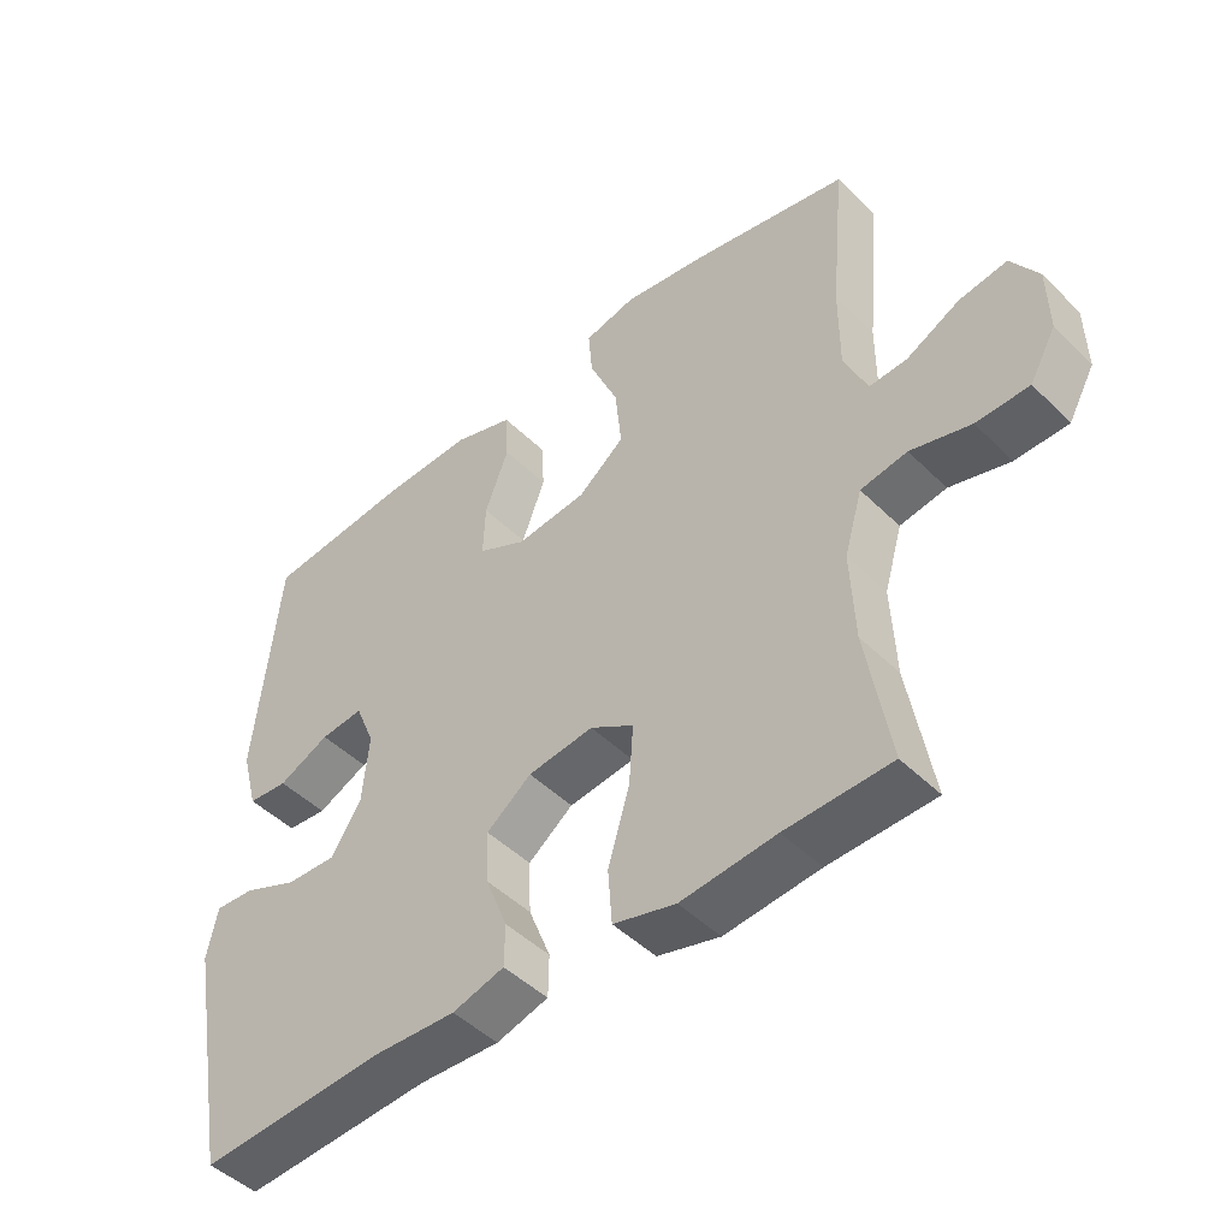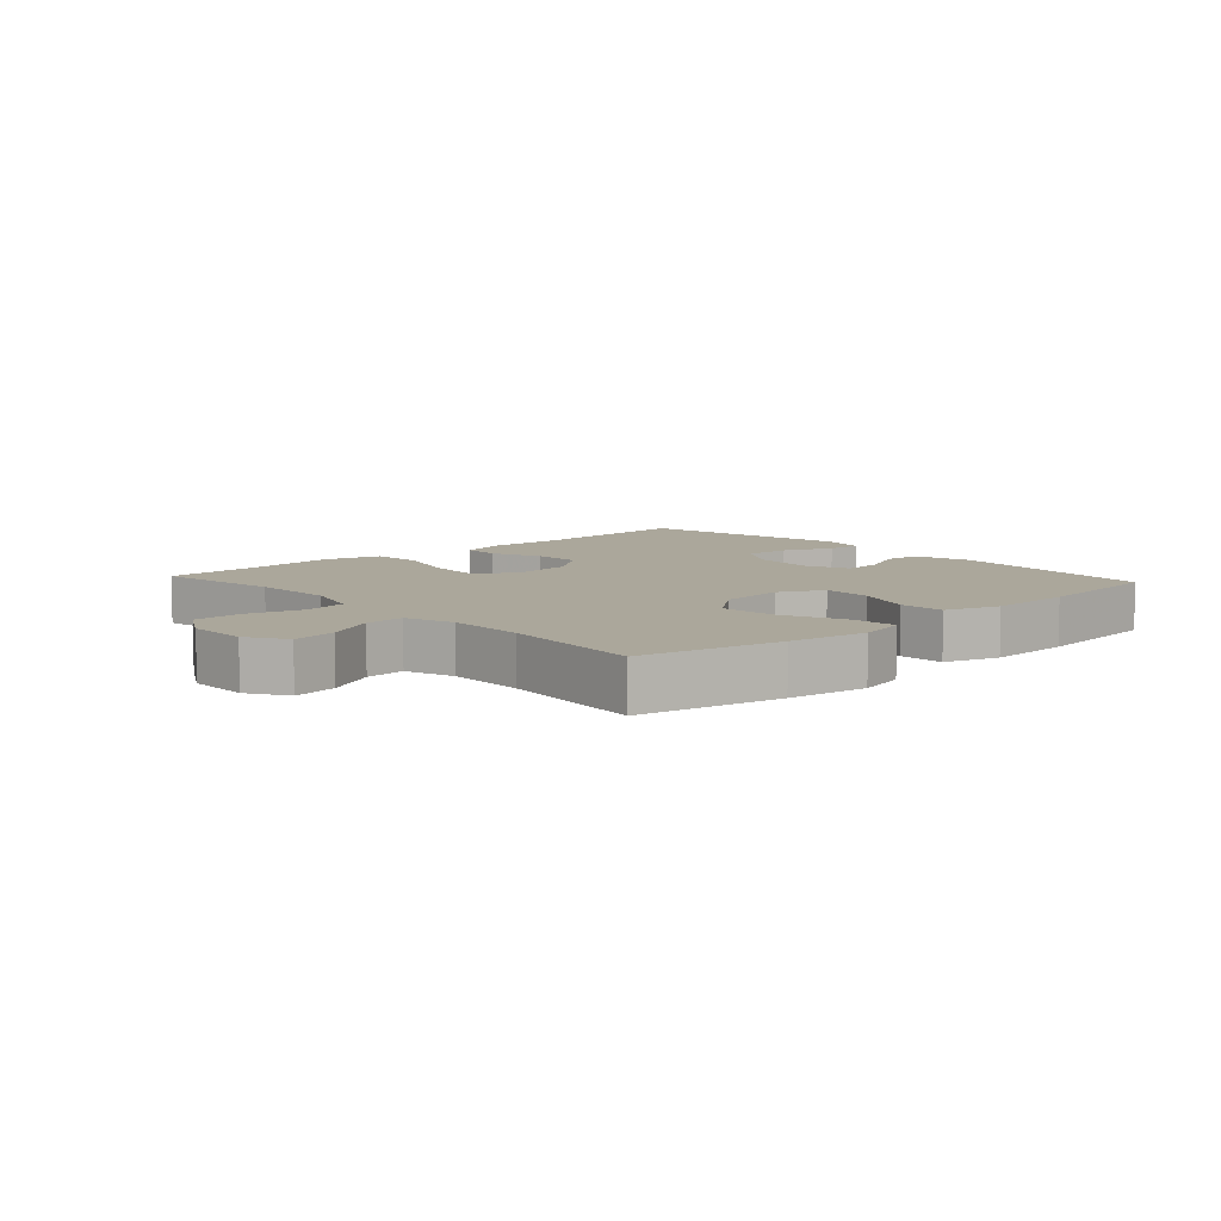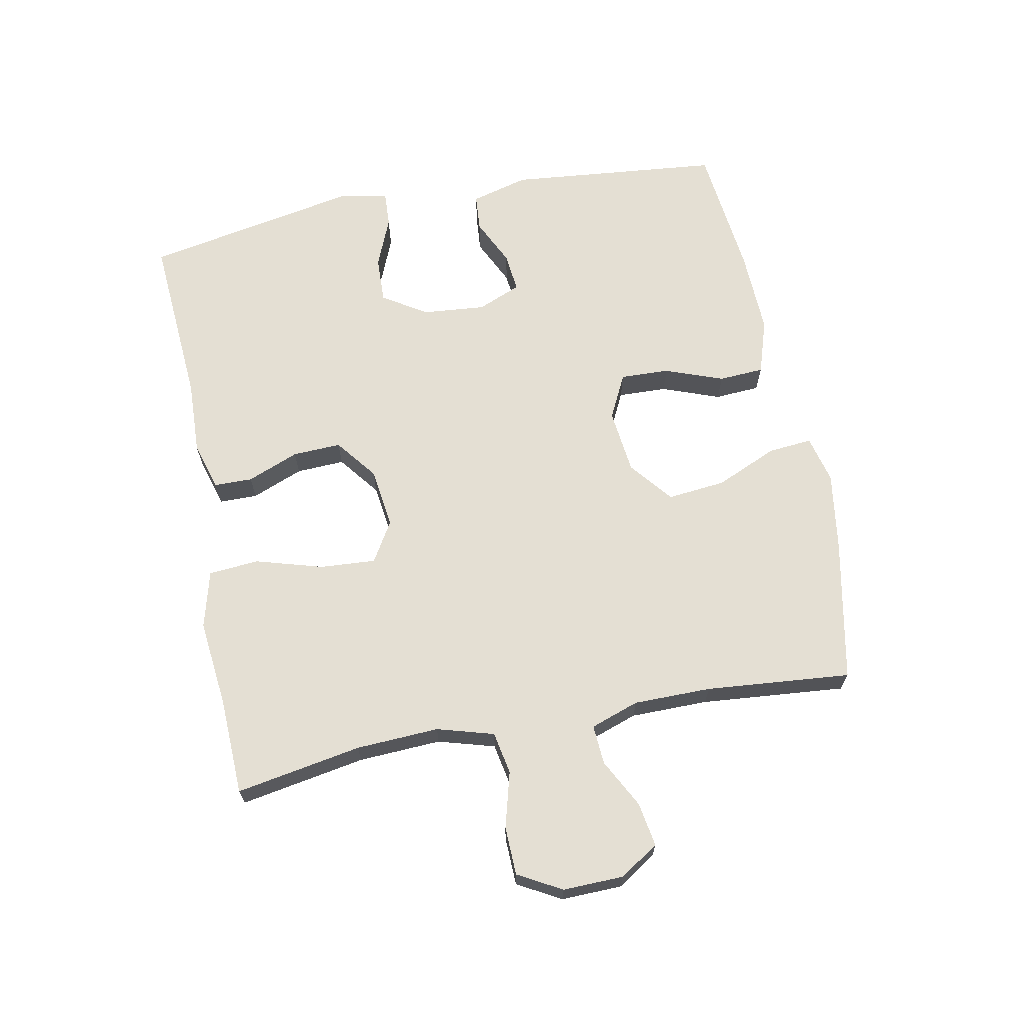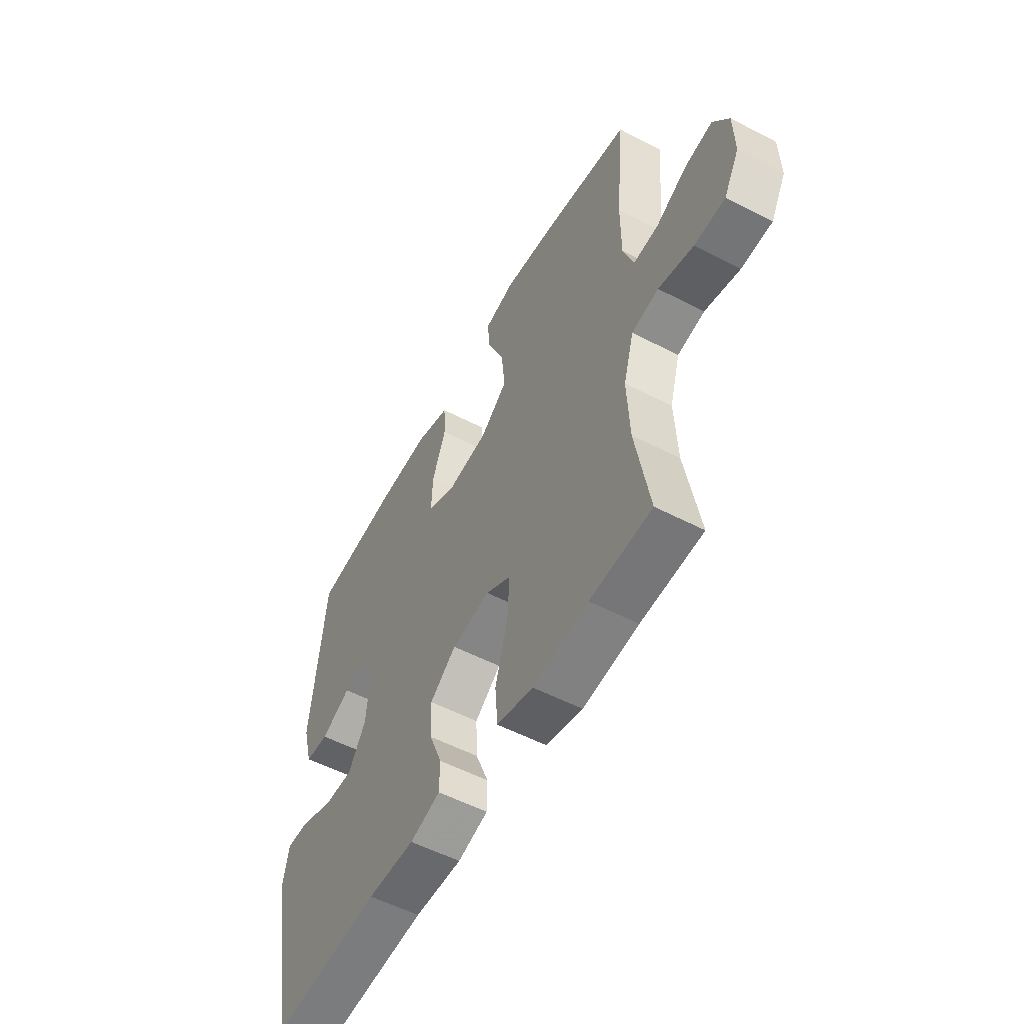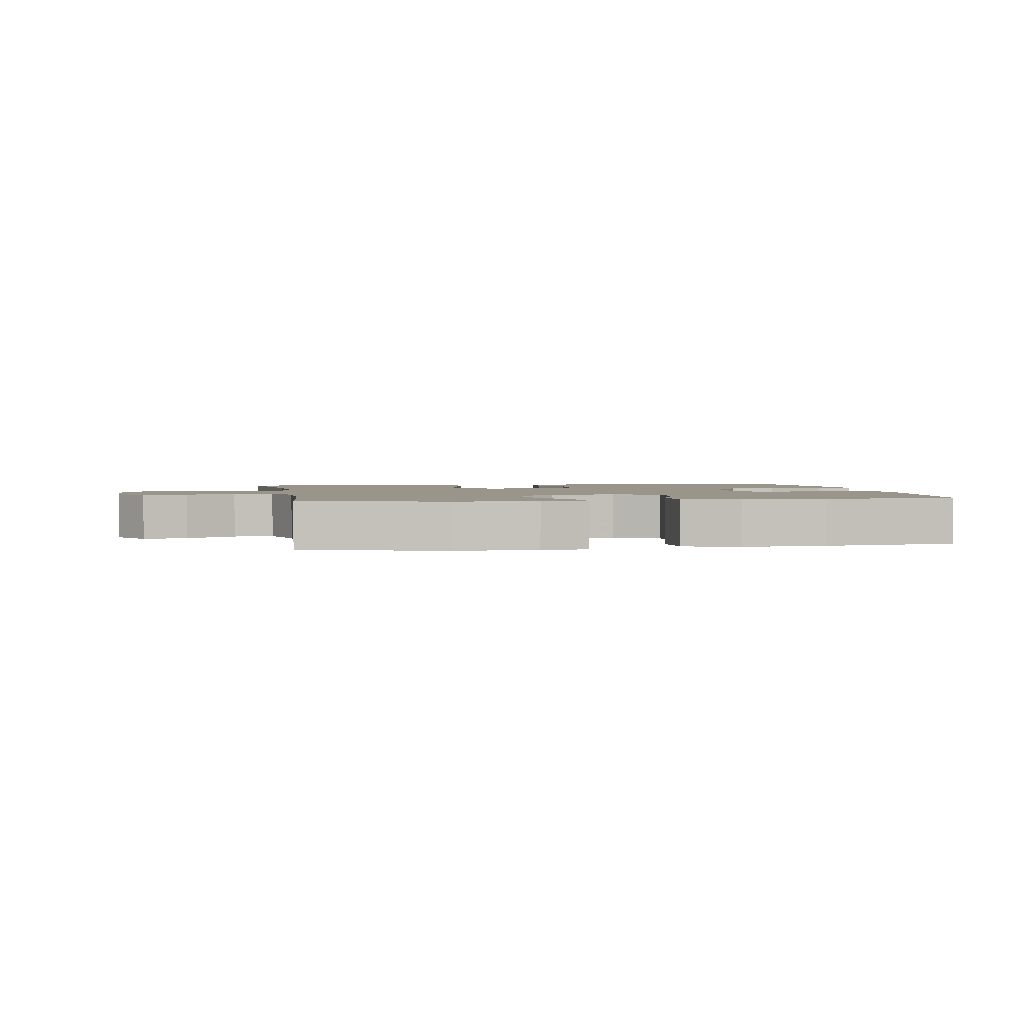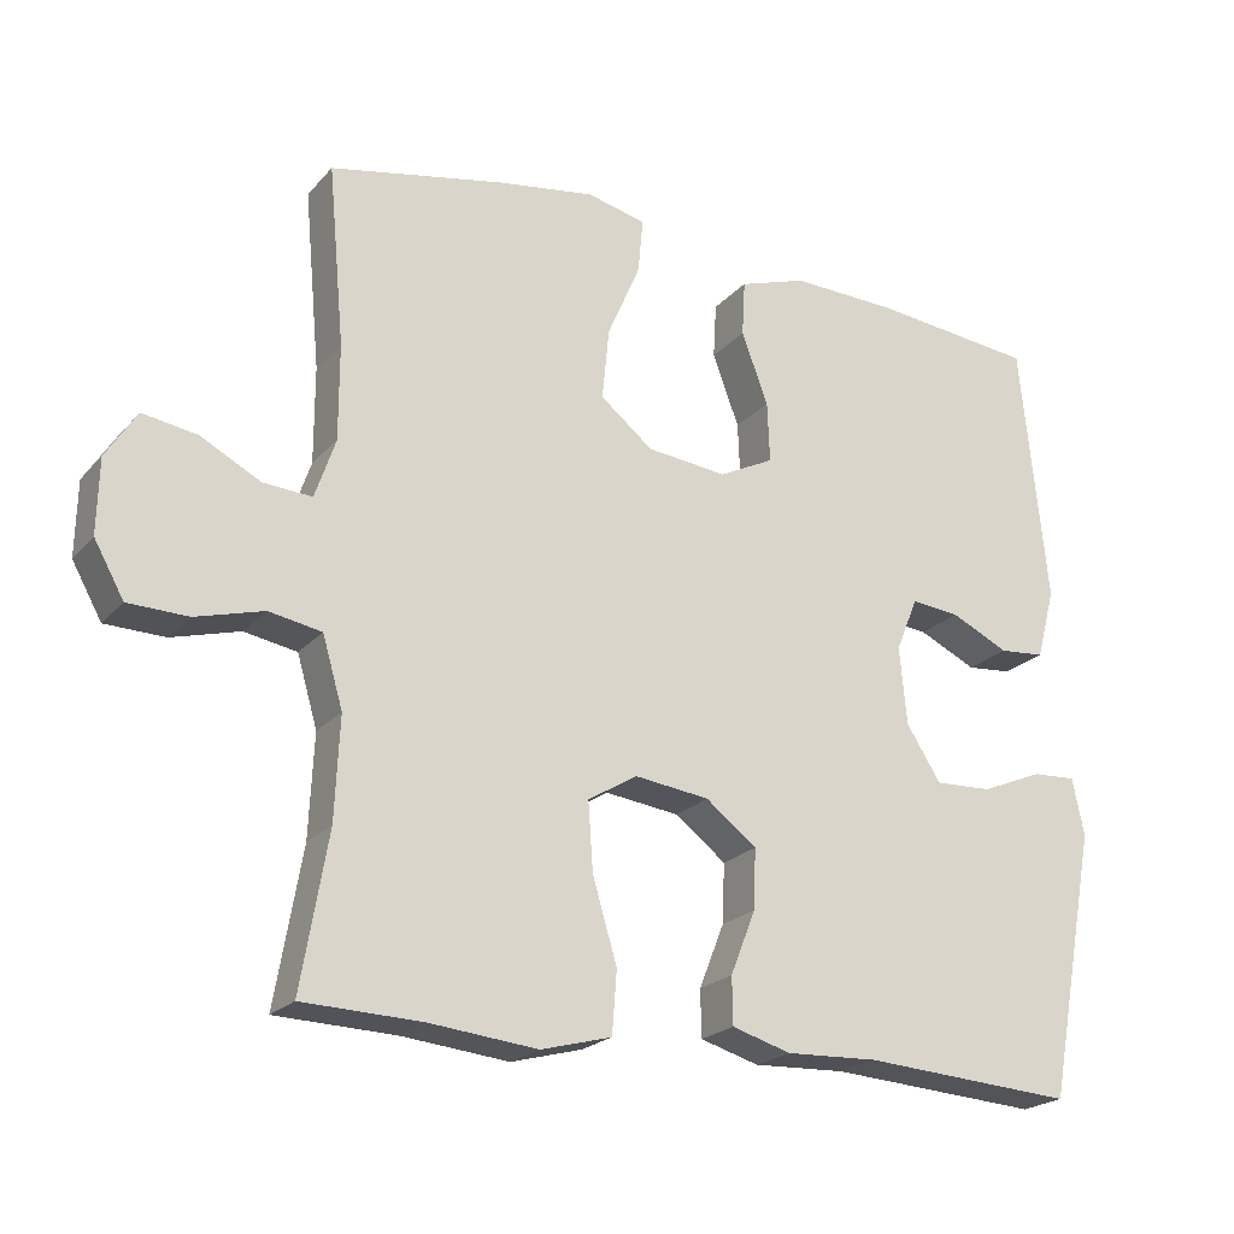
<metadata>
{"format":"obj","ext":"obj","renderer":"f3d","projection":"perspective","resolution":1024,"background":"white","views":[{"elev":-46.9,"azim":-137.9,"up":"+Z"},{"elev":8.1,"azim":-42.1,"up":"+Y"},{"elev":66.7,"azim":-101.2,"up":"+Y"},{"elev":-55.1,"azim":-118.7,"up":"+Z"},{"elev":2.1,"azim":-10.4,"up":"+Y"},{"elev":-21.7,"azim":-29.4,"up":"+Z"}]}
</metadata>
<code>
v -0.5 0.07 -0.5
v -0.466 0.07 -0.303
v -0.46 0.07 -0.173
v -0.486 0.07 -0.084
v -0.553 0.07 -0.072
v -0.64 0.07 -0.096
v -0.716 0.07 -0.094
v -0.754 0.07 -0.026
v -0.752 0.07 0.069
v -0.713 0.07 0.13
v -0.644 0.07 0.119
v -0.567 0.07 0.079
v -0.505 0.07 0.075
v -0.479 0.07 0.151
v -0.479 0.07 0.273
v -0.5 0.07 0.5
v -0.277 0.07 0.545
v -0.153 0.07 0.564
v -0.078 0.07 0.546
v -0.084 0.07 0.477
v -0.126 0.07 0.38
v -0.135 0.07 0.289
v -0.068 0.07 0.235
v 0.034 0.07 0.224
v 0.104 0.07 0.259
v 0.101 0.07 0.336
v 0.067 0.07 0.427
v 0.071 0.07 0.498
v 0.157 0.07 0.526
v 0.291 0.07 0.522
v 0.5 0.07 0.5
v 0.534 0.07 0.166
v 0.51 0.07 0.076
v 0.452 0.07 0.071
v 0.378 0.07 0.106
v 0.316 0.07 0.112
v 0.288 0.07 0.044
v 0.297 0.07 -0.055
v 0.341 0.07 -0.124
v 0.414 0.07 -0.121
v 0.493 0.07 -0.088
v 0.549 0.07 -0.085
v 0.564 0.07 -0.158
v 0.5 0.07 -0.5
v 0.229 0.07 -0.482
v 0.112 0.07 -0.487
v 0.037 0.07 -0.465
v 0.036 0.07 -0.405
v 0.068 0.07 -0.324
v 0.071 0.07 -0.248
v 0.006 0.07 -0.198
v -0.089 0.07 -0.186
v -0.152 0.07 -0.224
v -0.146 0.07 -0.311
v -0.115 0.07 -0.416
v -0.121 0.07 -0.495
v -0.211 0.07 -0.519
v -0.348 0.07 -0.505
v -0.5 0 -0.5
v -0.466 0 -0.303
v -0.46 0 -0.173
v -0.486 0 -0.084
v -0.553 0 -0.072
v -0.64 0 -0.096
v -0.716 0 -0.094
v -0.754 0 -0.026
v -0.752 0 0.069
v -0.713 0 0.13
v -0.644 0 0.119
v -0.567 0 0.079
v -0.505 0 0.075
v -0.479 0 0.151
v -0.479 0 0.273
v -0.5 0 0.5
v -0.277 0 0.545
v -0.153 0 0.564
v -0.078 0 0.546
v -0.084 0 0.477
v -0.126 0 0.38
v -0.135 0 0.289
v -0.068 0 0.235
v 0.034 0 0.224
v 0.104 0 0.259
v 0.101 0 0.336
v 0.067 0 0.427
v 0.071 0 0.498
v 0.157 0 0.526
v 0.291 0 0.522
v 0.5 0 0.5
v 0.534 0 0.166
v 0.51 0 0.076
v 0.452 0 0.071
v 0.378 0 0.106
v 0.316 0 0.112
v 0.288 0 0.044
v 0.297 0 -0.055
v 0.341 0 -0.124
v 0.414 0 -0.121
v 0.493 0 -0.088
v 0.549 0 -0.085
v 0.564 0 -0.158
v 0.5 0 -0.5
v 0.229 0 -0.482
v 0.112 0 -0.487
v 0.037 0 -0.465
v 0.036 0 -0.405
v 0.068 0 -0.324
v 0.071 0 -0.248
v 0.006 0 -0.198
v -0.089 0 -0.186
v -0.152 0 -0.224
v -0.146 0 -0.311
v -0.115 0 -0.416
v -0.121 0 -0.495
v -0.211 0 -0.519
v -0.348 0 -0.505
f 55 56 57 58
f 54 55 58 1
f 53 54 1 2
f 52 53 2 3
f 46 47 48 49
f 45 46 49 50
f 44 45 50
f 43 44 50 51
f 40 41 42 43
f 39 40 43 51
f 32 33 34 35
f 32 35 36
f 31 32 36
f 30 31 36
f 29 30 36 37
f 26 27 28 29
f 25 26 29 37
f 18 19 20 21
f 18 21 22
f 15 16 17 18
f 14 15 18 22
f 13 14 22 23
f 9 10 11 12
f 9 12 13
f 8 9 13
f 5 6 7 8
f 4 5 8 13
f 52 3 4 13
f 38 39 51 52
f 24 25 37 38
f 24 38 52
f 13 23 24 52
f 116 115 114 113
f 59 116 113 112
f 60 59 112 111
f 61 60 111 110
f 107 106 105 104
f 108 107 104 103
f 108 103 102
f 109 108 102 101
f 101 100 99 98
f 109 101 98 97
f 93 92 91 90
f 94 93 90
f 94 90 89
f 94 89 88
f 95 94 88 87
f 87 86 85 84
f 95 87 84 83
f 79 78 77 76
f 80 79 76
f 76 75 74 73
f 80 76 73 72
f 81 80 72 71
f 70 69 68 67
f 71 70 67
f 71 67 66
f 66 65 64 63
f 71 66 63 62
f 71 62 61 110
f 110 109 97 96
f 96 95 83 82
f 110 96 82
f 110 82 81 71
f 1 59 60 2
f 2 60 61 3
f 3 61 62 4
f 4 62 63 5
f 5 63 64 6
f 6 64 65 7
f 7 65 66 8
f 8 66 67 9
f 9 67 68 10
f 10 68 69 11
f 11 69 70 12
f 12 70 71 13
f 13 71 72 14
f 14 72 73 15
f 15 73 74 16
f 16 74 75 17
f 17 75 76 18
f 18 76 77 19
f 19 77 78 20
f 20 78 79 21
f 21 79 80 22
f 22 80 81 23
f 23 81 82 24
f 24 82 83 25
f 25 83 84 26
f 26 84 85 27
f 27 85 86 28
f 28 86 87 29
f 29 87 88 30
f 30 88 89 31
f 31 89 90 32
f 32 90 91 33
f 33 91 92 34
f 34 92 93 35
f 35 93 94 36
f 36 94 95 37
f 37 95 96 38
f 38 96 97 39
f 39 97 98 40
f 40 98 99 41
f 41 99 100 42
f 42 100 101 43
f 43 101 102 44
f 44 102 103 45
f 45 103 104 46
f 46 104 105 47
f 47 105 106 48
f 48 106 107 49
f 49 107 108 50
f 50 108 109 51
f 51 109 110 52
f 52 110 111 53
f 53 111 112 54
f 54 112 113 55
f 55 113 114 56
f 56 114 115 57
f 57 115 116 58
f 58 116 59 1

</code>
